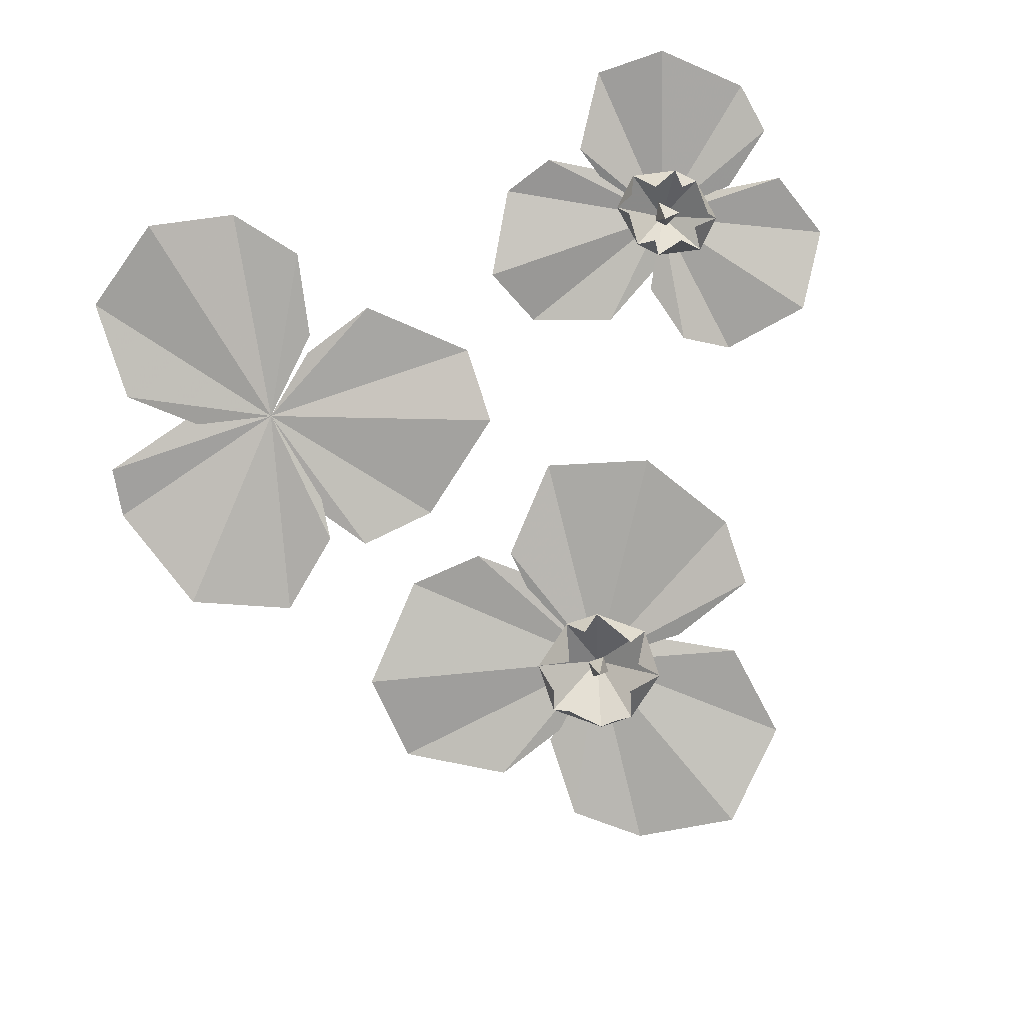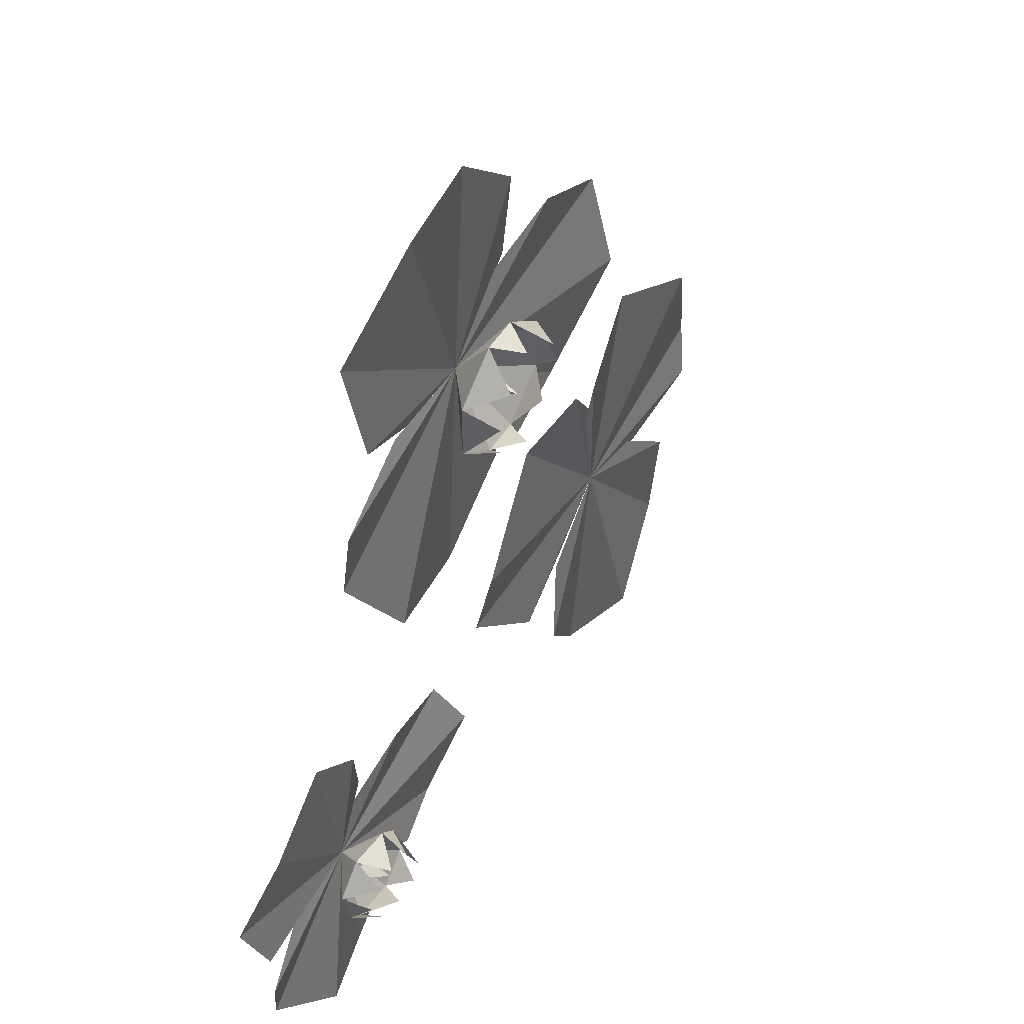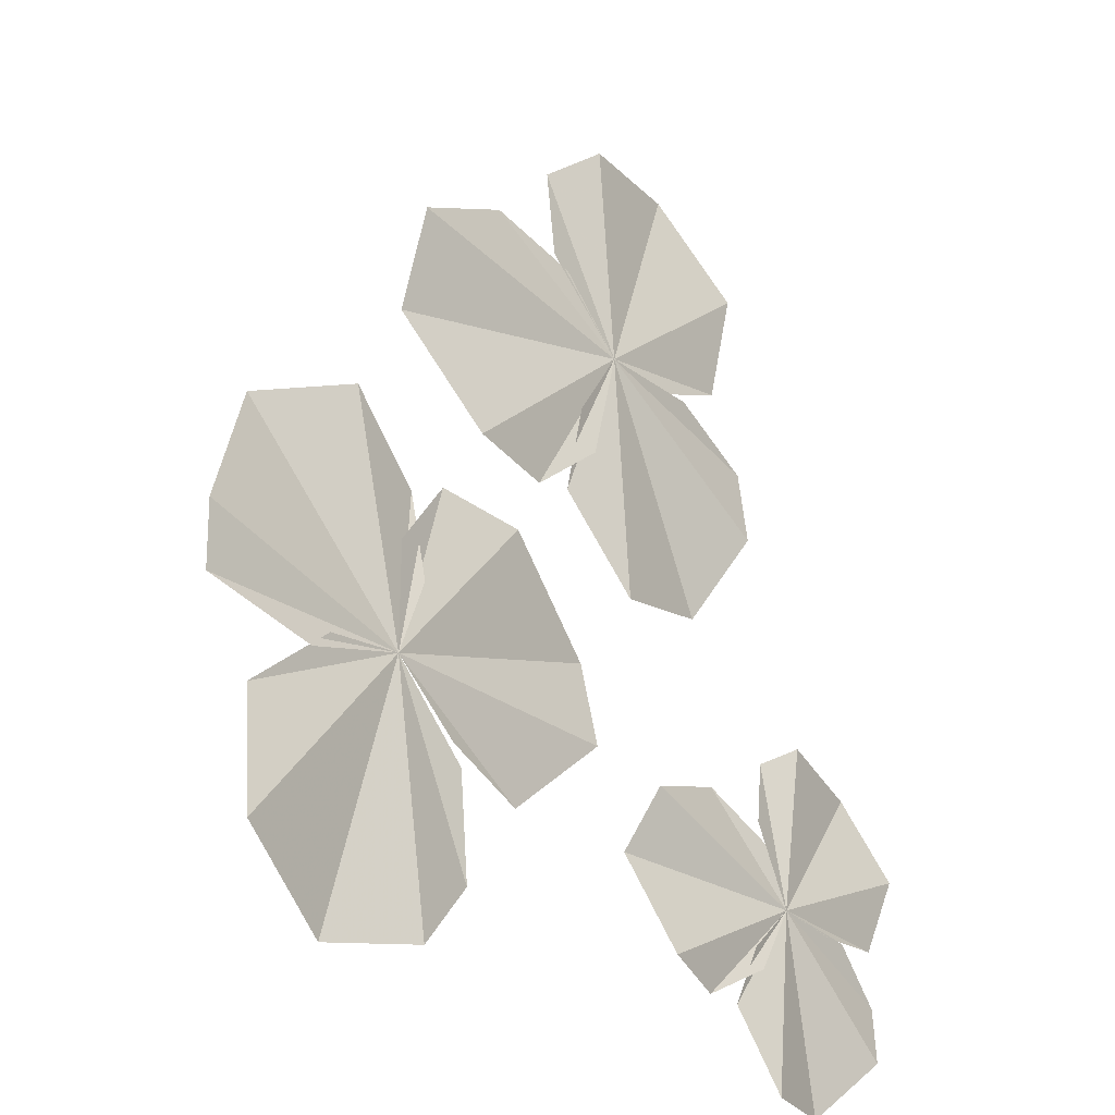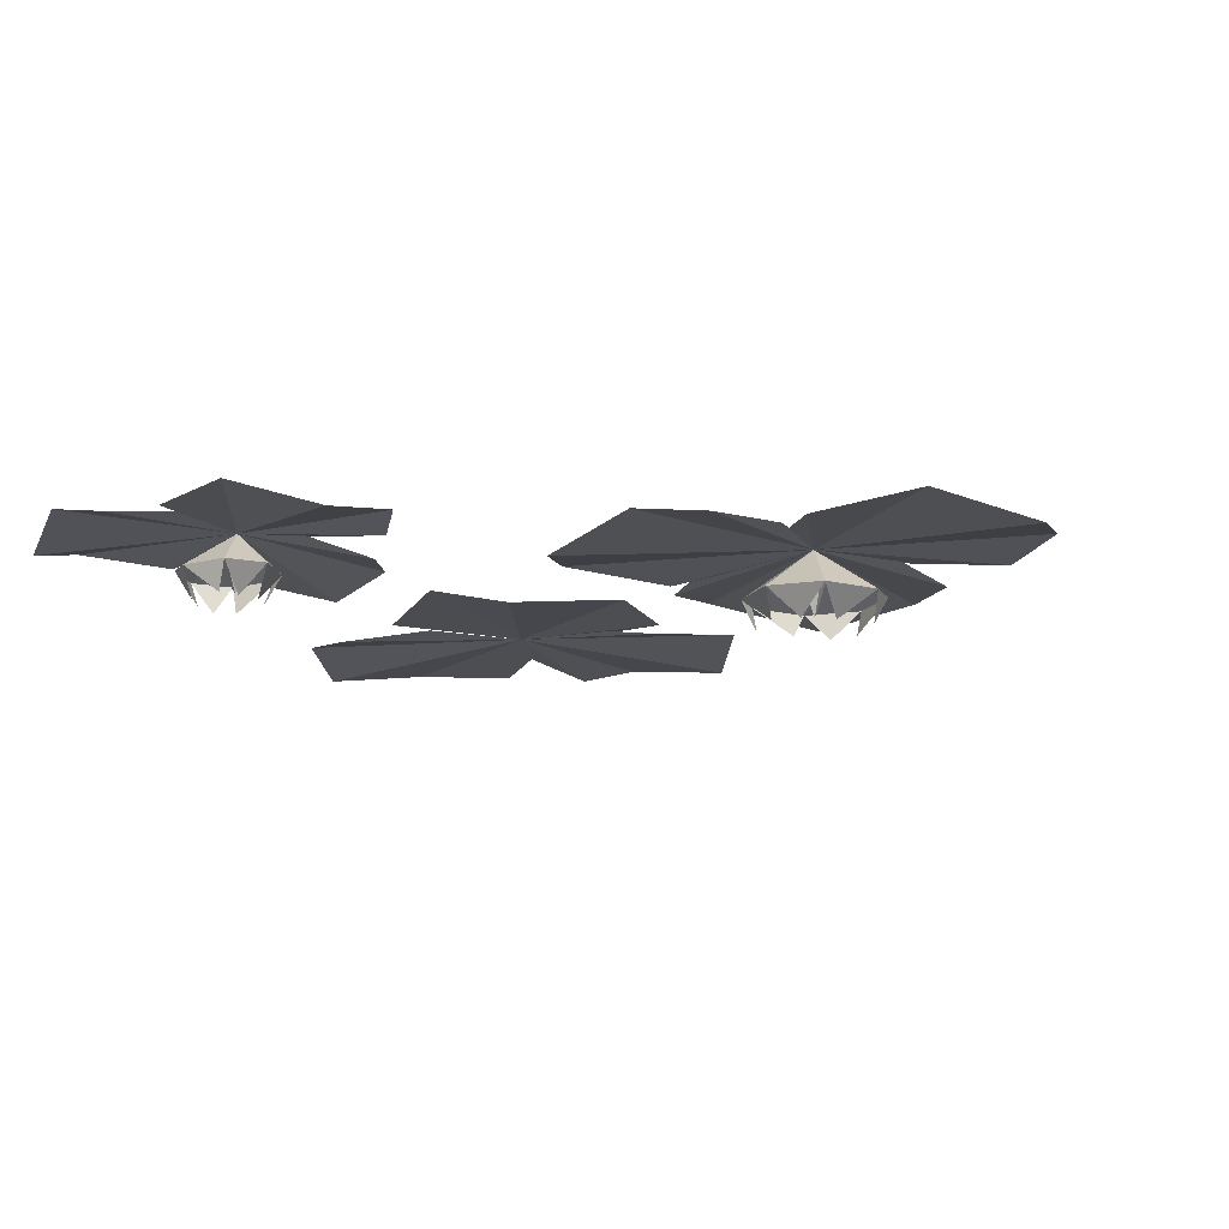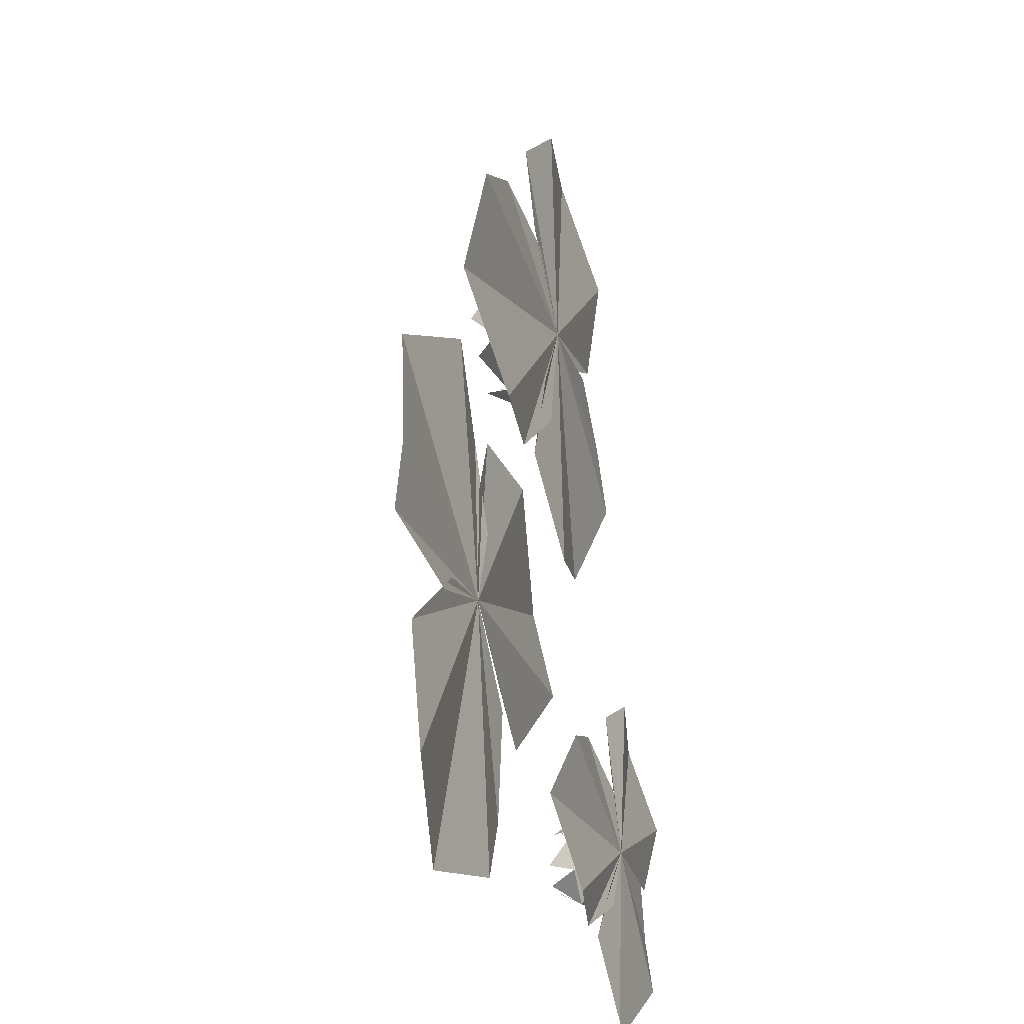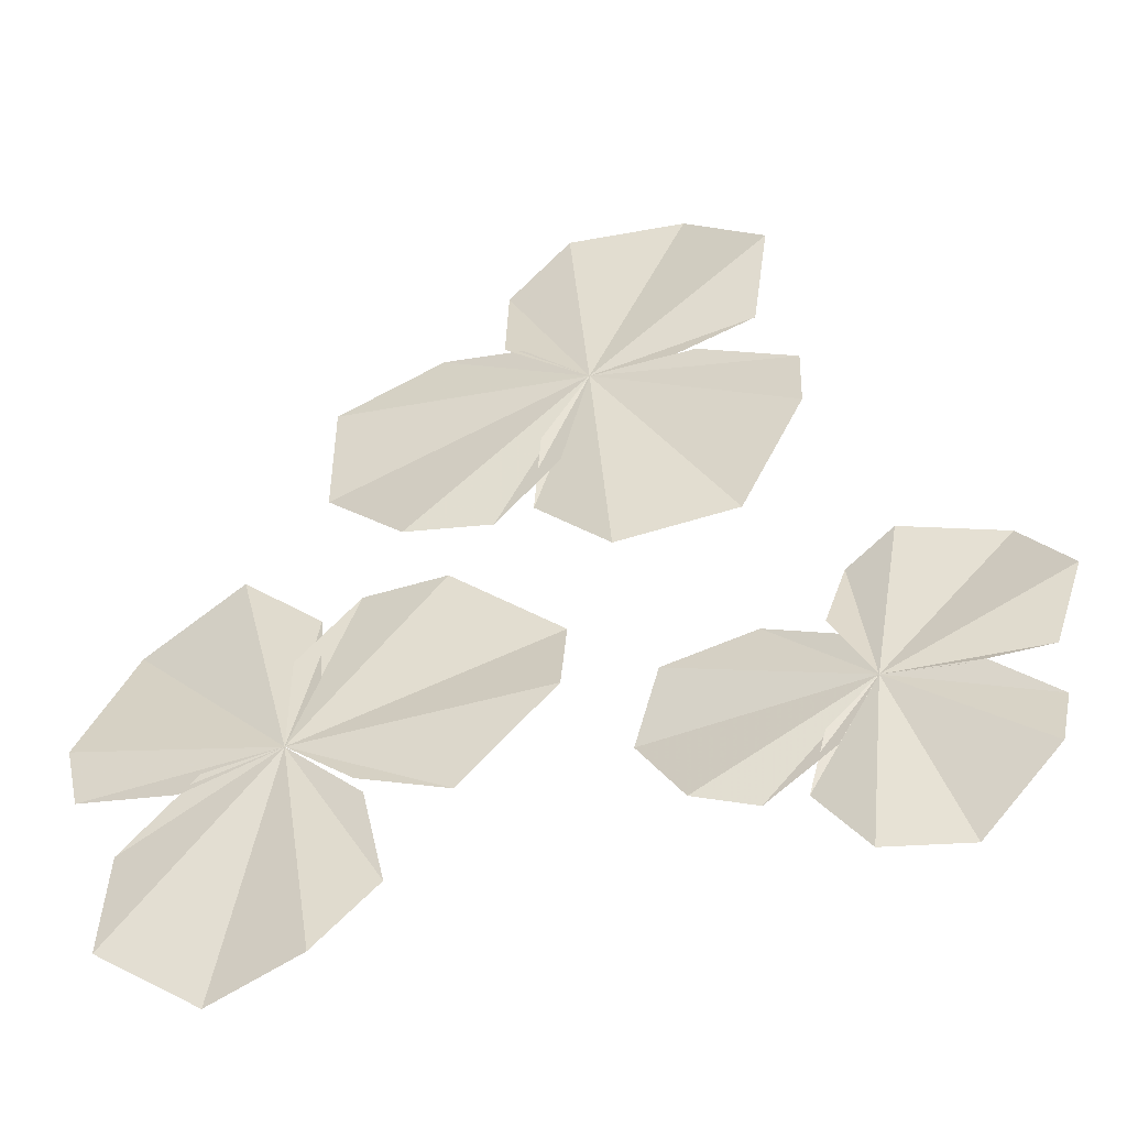
<metadata>
{"format":"obj","ext":"obj","renderer":"f3d","projection":"perspective","resolution":1024,"background":"white","views":[{"elev":-79.9,"azim":-161.5,"up":"+Y"},{"elev":48.3,"azim":-59.7,"up":"+Z"},{"elev":-27.9,"azim":131.3,"up":"+Z"},{"elev":-12.9,"azim":-70.2,"up":"+Y"},{"elev":-24.8,"azim":106.1,"up":"+Z"},{"elev":-48.7,"azim":-162.1,"up":"+Z"}]}
</metadata>
<code>
o object/waterlily/1
v -6 0 20
v -8 0 -6
v 0 -1 3
v -1 0 12
v 13 0 3
v 22 -2 13
v 21 0 24
v 10 -1 30
v 1 0 27
v 4 -1 2
v -3 0 8
v -27 0 8
v -20 -2 -3
v -27 -1 16
v -17 0 20
v -23 -1 24
v -15 0 20
v -25 0 36
v -16 -2 45
v -4 0 44
v 3 -1 38
v 3 0 28
v -31 0 -31
v -29 0 -50
v -24 -1 -42
v -26 0 -36
v -14 0 -40
v -9 -2 -31
v -12 0 -24
v -21 -1 -21
v -28 0 -25
v -20 -1 -42
v -27 0 -38
v -45 0 -43
v -37 -2 -50
v -46 -1 -37
v -40 0 -32
v -46 -1 -31
v -38 0 -32
v -49 0 -23
v -44 -2 -15
v -34 0 -13
v -29 -1 -16
v -27 0 -23
v 23 0 -23
v 29 0 1
v 21 -1 -6
v 20 0 -15
v 8 0 -5
v -3 -2 -14
v -3 0 -23
v 7 -1 -32
v 16 0 -29
v 17 -1 -4
v 23 0 -12
v 45 0 -17
v 40 -2 -4
v 44 -1 -23
v 33 0 -26
v 39 -1 -31
v 31 0 -24
v 39 0 -43
v 29 -2 -50
v 19 0 -48
v 13 -1 -41
v 15 0 -31
v -7 -3 21
v -7 -3 19
v -6 -7 20
v -5 -3 21
v -5 -3 19
v -4 -5 13
v -8 -5 13
v -6 -8 14
v 1 -5 17
v -3 -8 17
v -13 -5 17
v -11 -8 17
v -13 -5 23
v -8 -5 27
v -4 -5 27
v 1 -5 23
v -11 -8 20
v -6 -8 26
v 0 -8 20
v -9 -8 23
v -1 -8 23
v -31 -3 -30
v -33 -3 -31
v -31 -6 -31
v -30 -3 -31
v -31 -3 -33
v -34 -4 -36
v -36 -4 -34
v -34 -7 -34
v -29 -4 -37
v -31 -7 -35
v -37 -4 -29
v -36 -7 -30
v -34 -4 -26
v -29 -4 -27
v -27 -4 -29
v -26 -4 -34
v -34 -7 -29
v -29 -7 -29
v -28 -7 -35
v -32 -7 -28
v -27 -7 -33
f 1 2 3
f 1 3 4
f 1 5 6
f 1 6 7
f 1 7 8
f 1 8 9
f 1 10 5
f 10 1 11
f 1 12 13
f 1 13 2
f 1 14 12
f 14 1 15
f 1 16 17
f 16 1 18
f 18 1 19
f 19 1 20
f 20 1 21
f 21 1 22
f 23 24 25
f 23 25 26
f 23 27 28
f 23 28 29
f 23 29 30
f 23 30 31
f 23 32 27
f 32 23 33
f 23 34 35
f 23 35 24
f 23 36 34
f 36 23 37
f 23 38 39
f 38 23 40
f 40 23 41
f 41 23 42
f 42 23 43
f 43 23 44
f 45 46 47
f 45 47 48
f 45 49 50
f 45 50 51
f 45 51 52
f 45 52 53
f 45 54 49
f 54 45 55
f 45 56 57
f 45 57 46
f 45 58 56
f 58 45 59
f 45 60 61
f 60 45 62
f 62 45 63
f 63 45 64
f 64 45 65
f 65 45 66
f 67 68 69
f 67 69 70
f 70 69 71
f 71 69 68
f 72 73 74
f 72 74 73
f 72 73 1
f 72 1 75
f 72 75 76
f 72 76 75
f 72 75 1
f 72 1 73
f 73 1 77
f 73 77 78
f 73 78 77
f 73 77 1
f 1 77 79
f 1 79 80
f 1 80 81
f 1 81 82
f 1 82 81
f 1 81 80
f 1 80 79
f 1 79 77
f 77 79 83
f 77 83 79
f 84 80 81
f 84 81 80
f 82 75 85
f 82 85 75
f 82 75 1
f 82 1 75
f 86 79 80
f 86 80 79
f 81 82 87
f 81 87 82
f 88 89 90
f 88 90 91
f 91 90 92
f 92 90 89
f 93 94 95
f 93 95 94
f 93 94 23
f 93 23 96
f 93 96 97
f 93 97 96
f 93 96 23
f 93 23 94
f 94 23 98
f 94 98 99
f 94 99 98
f 94 98 23
f 23 98 100
f 23 100 101
f 23 101 102
f 23 102 103
f 23 103 102
f 23 102 101
f 23 101 100
f 23 100 98
f 98 100 104
f 98 104 100
f 105 101 102
f 105 102 101
f 103 96 106
f 103 106 96
f 103 96 23
f 103 23 96
f 107 100 101
f 107 101 100
f 102 103 108
f 102 108 103

</code>
